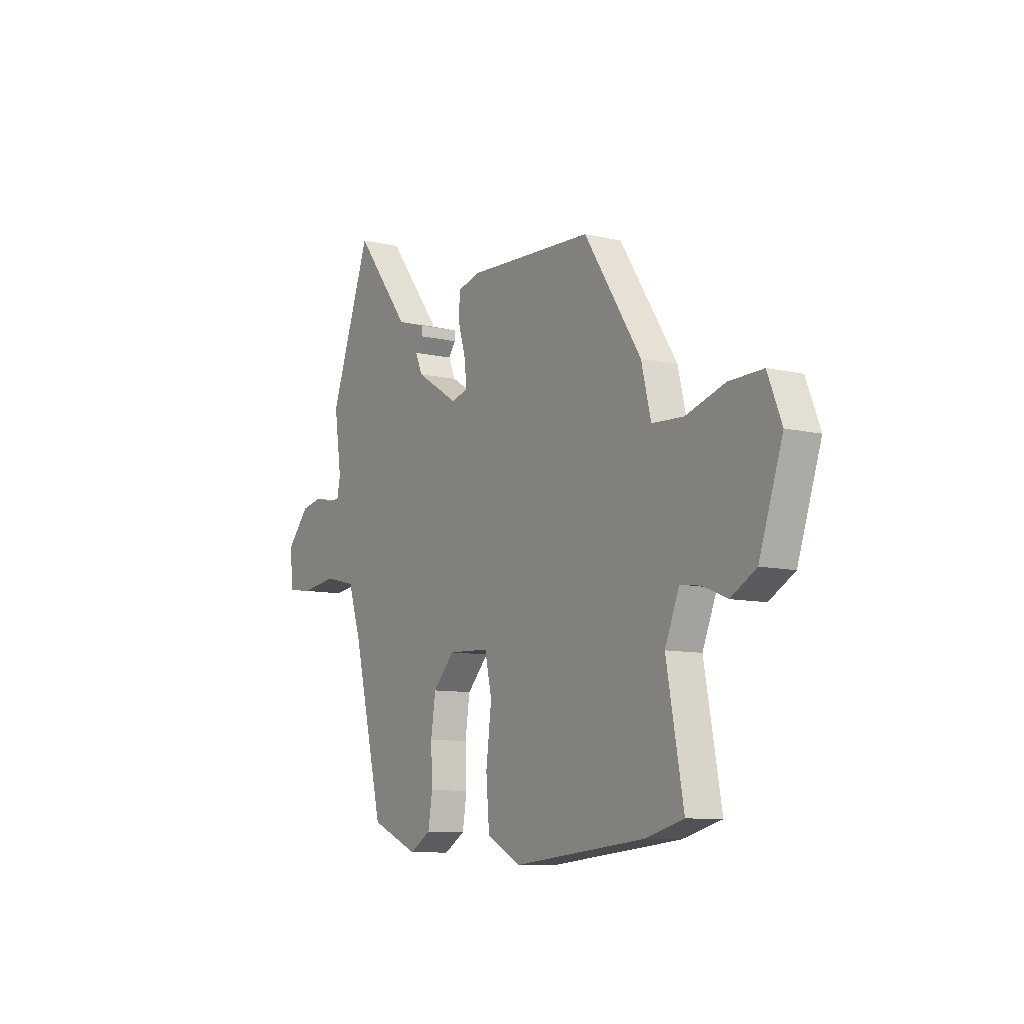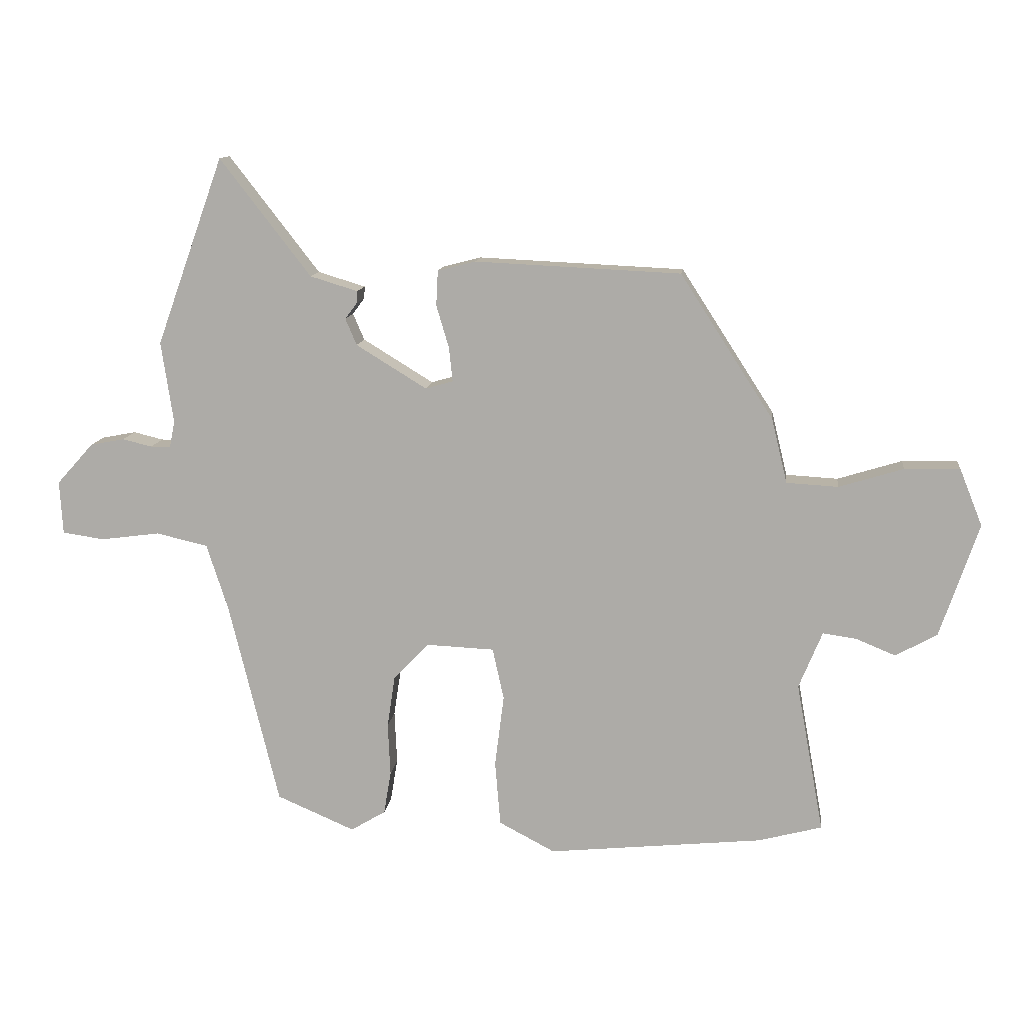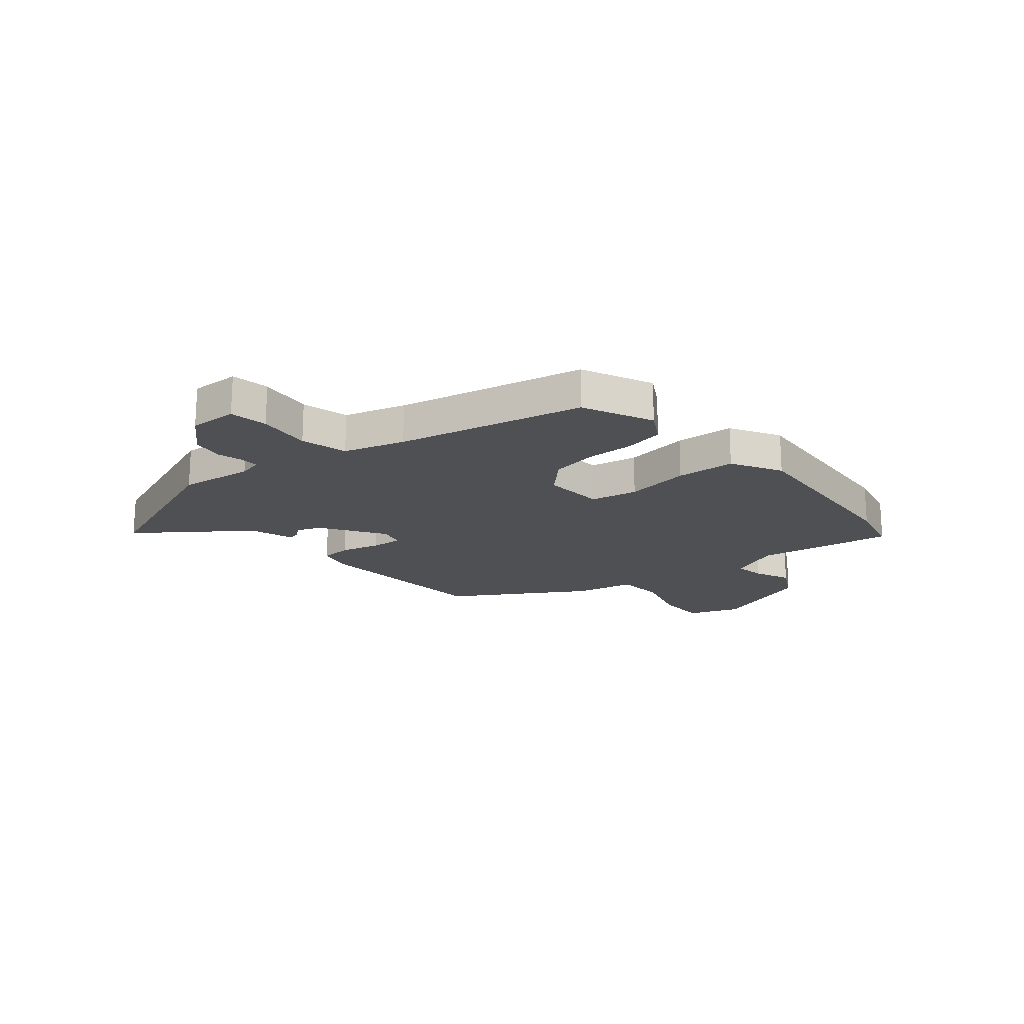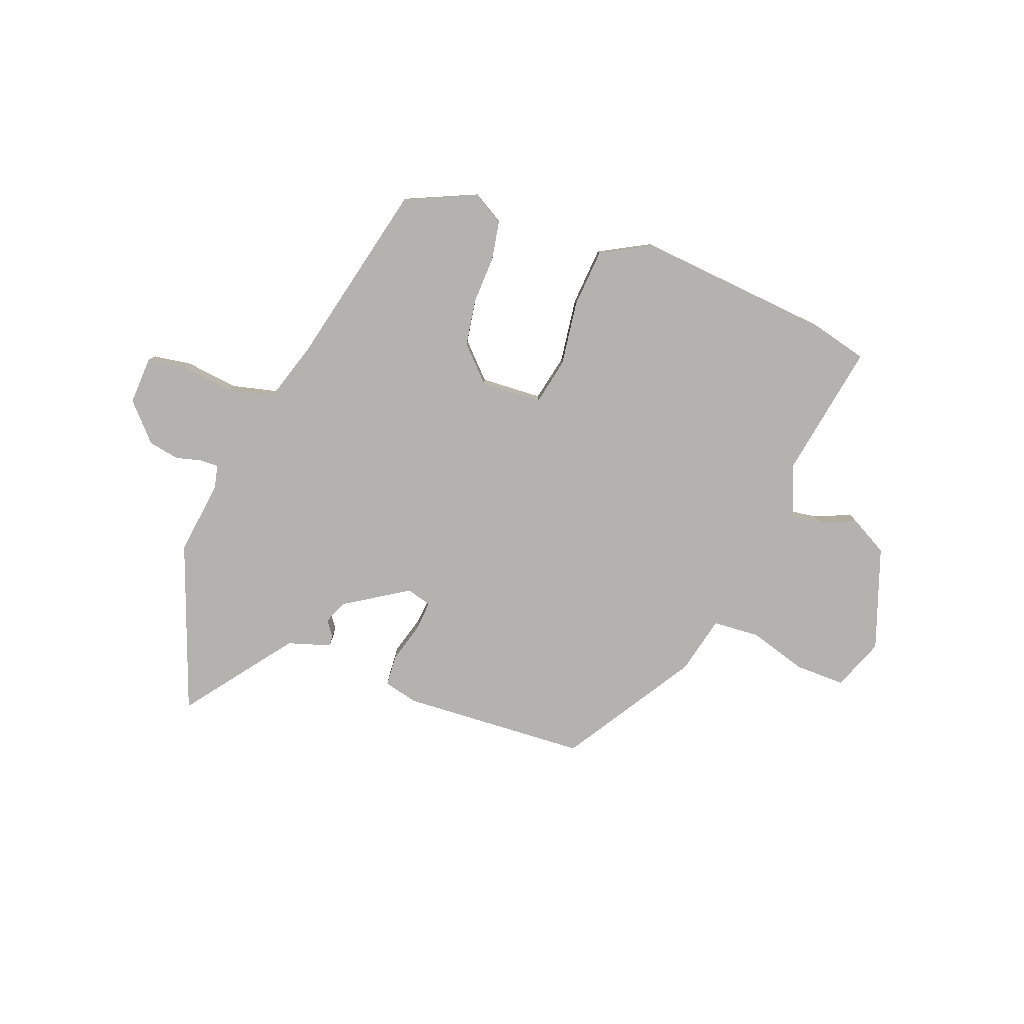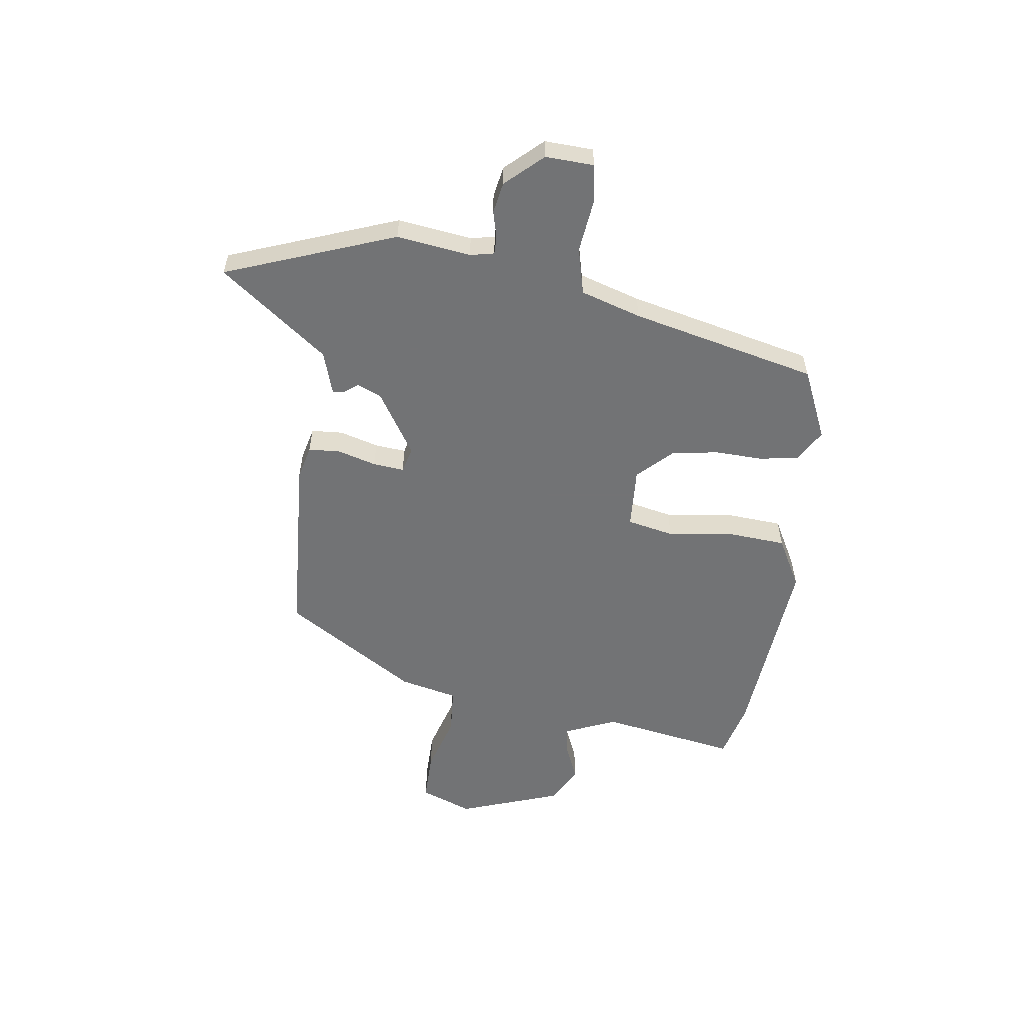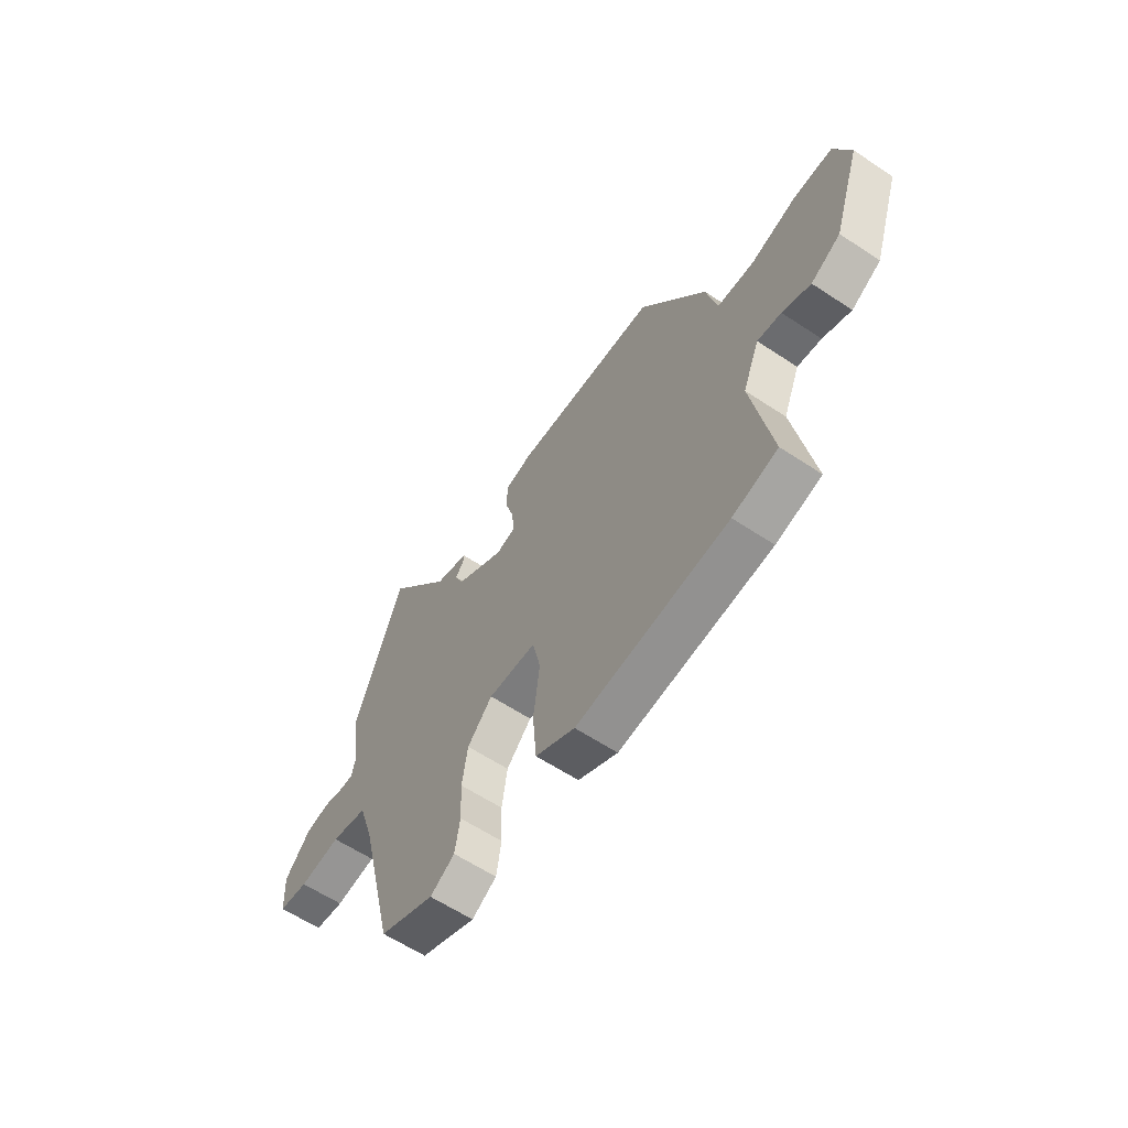
<metadata>
{"format":"obj","ext":"obj","renderer":"f3d","projection":"perspective","resolution":1024,"background":"white","views":[{"elev":-9.5,"azim":-121.6,"up":"+Z"},{"elev":12.1,"azim":-173.3,"up":"+Z"},{"elev":-18.9,"azim":131.4,"up":"+Y"},{"elev":-79.7,"azim":160.1,"up":"+Y"},{"elev":-55.9,"azim":82.8,"up":"+Y"},{"elev":-61.0,"azim":-124.1,"up":"+Z"}]}
</metadata>
<code>
v 0.444 0.07 0.656
v 0.556 0.07 0.344
v 0.536 0.07 0.208
v 0.545 0.07 0.164
v 0.578 0.07 0.164
v 0.627 0.07 0.176
v 0.684 0.07 0.165
v 0.745 0.07 0.097
v 0.74 0.07 0.008
v 0.67 0.07 -0.002
v 0.572 0.07 0.011
v 0.486 0.07 -0.009
v 0.45 0.07 -0.12
v 0.367 0.07 -0.461
v 0.237 0.07 -0.517
v 0.179 0.07 -0.482
v 0.167 0.07 -0.41
v 0.171 0.07 -0.322
v 0.158 0.07 -0.236
v 0.099 0.07 -0.174
v -0.014 0.07 -0.179
v -0.033 0.07 -0.265
v -0.018 0.07 -0.385
v -0.027 0.07 -0.493
v -0.12 0.07 -0.542
v -0.478 0.07 -0.506
v -0.584 0.07 -0.478
v -0.538 0.07 -0.227
v -0.577 0.07 -0.132
v -0.633 0.07 -0.14
v -0.699 0.07 -0.167
v -0.768 0.07 -0.128
v -0.832 0.07 0.061
v -0.794 0.07 0.156
v -0.702 0.07 0.154
v -0.595 0.07 0.121
v -0.509 0.07 0.126
v -0.483 0.07 0.233
v -0.328 0.07 0.473
v 0.014 0.07 0.489
v 0.077 0.07 0.473
v 0.08 0.07 0.415
v 0.059 0.07 0.344
v 0.053 0.07 0.287
v 0.099 0.07 0.274
v 0.216 0.07 0.346
v 0.235 0.07 0.39
v 0.215 0.07 0.417
v 0.214 0.07 0.437
v 0.293 0.07 0.461
v 0.444 0 0.656
v 0.556 0 0.344
v 0.536 0 0.208
v 0.545 0 0.164
v 0.578 0 0.164
v 0.627 0 0.176
v 0.684 0 0.165
v 0.745 0 0.097
v 0.74 0 0.008
v 0.67 0 -0.002
v 0.572 0 0.011
v 0.486 0 -0.009
v 0.45 0 -0.12
v 0.367 0 -0.461
v 0.237 0 -0.517
v 0.179 0 -0.482
v 0.167 0 -0.41
v 0.171 0 -0.322
v 0.158 0 -0.236
v 0.099 0 -0.174
v -0.014 0 -0.179
v -0.033 0 -0.265
v -0.018 0 -0.385
v -0.027 0 -0.493
v -0.12 0 -0.542
v -0.478 0 -0.506
v -0.584 0 -0.478
v -0.538 0 -0.227
v -0.577 0 -0.132
v -0.633 0 -0.14
v -0.699 0 -0.167
v -0.768 0 -0.128
v -0.832 0 0.061
v -0.794 0 0.156
v -0.702 0 0.154
v -0.595 0 0.121
v -0.509 0 0.126
v -0.483 0 0.233
v -0.328 0 0.473
v 0.014 0 0.489
v 0.077 0 0.473
v 0.08 0 0.415
v 0.059 0 0.344
v 0.053 0 0.287
v 0.099 0 0.274
v 0.216 0 0.346
v 0.235 0 0.39
v 0.215 0 0.417
v 0.214 0 0.437
v 0.293 0 0.461
f 47 48 49 50
f 46 47 50
f 1 2 3
f 50 1 3
f 46 50 3
f 45 46 3 4
f 41 42 43
f 40 41 43
f 39 40 43
f 38 39 43
f 37 38 43
f 37 43 44
f 34 35 36
f 33 34 36
f 32 33 36
f 31 32 36
f 30 31 36
f 29 30 36 37
f 37 44 45
f 29 37 45
f 28 29 45
f 26 27 28
f 25 26 28
f 24 25 28
f 23 24 28
f 22 23 28
f 16 17 18
f 15 16 18
f 14 15 18
f 13 14 18
f 12 13 18 19
f 9 10 11
f 8 9 11
f 7 8 11
f 6 7 11
f 5 6 11
f 4 5 11 12
f 12 19 20
f 4 12 20
f 45 4 20
f 21 22 28
f 45 20 21
f 21 28 45
f 100 99 98 97
f 100 97 96
f 53 52 51
f 53 51 100
f 53 100 96
f 54 53 96 95
f 93 92 91
f 93 91 90
f 93 90 89
f 93 89 88
f 93 88 87
f 94 93 87
f 86 85 84
f 86 84 83
f 86 83 82
f 86 82 81
f 86 81 80
f 87 86 80 79
f 95 94 87
f 95 87 79
f 95 79 78
f 78 77 76
f 78 76 75
f 78 75 74
f 78 74 73
f 78 73 72
f 68 67 66
f 68 66 65
f 68 65 64
f 68 64 63
f 69 68 63 62
f 61 60 59
f 61 59 58
f 61 58 57
f 61 57 56
f 61 56 55
f 62 61 55 54
f 70 69 62
f 70 62 54
f 70 54 95
f 78 72 71
f 71 70 95
f 95 78 71
f 1 51 52 2
f 2 52 53 3
f 3 53 54 4
f 4 54 55 5
f 5 55 56 6
f 6 56 57 7
f 7 57 58 8
f 8 58 59 9
f 9 59 60 10
f 10 60 61 11
f 11 61 62 12
f 12 62 63 13
f 13 63 64 14
f 14 64 65 15
f 15 65 66 16
f 16 66 67 17
f 17 67 68 18
f 18 68 69 19
f 19 69 70 20
f 20 70 71 21
f 21 71 72 22
f 22 72 73 23
f 23 73 74 24
f 24 74 75 25
f 25 75 76 26
f 26 76 77 27
f 27 77 78 28
f 28 78 79 29
f 29 79 80 30
f 30 80 81 31
f 31 81 82 32
f 32 82 83 33
f 33 83 84 34
f 34 84 85 35
f 35 85 86 36
f 36 86 87 37
f 37 87 88 38
f 38 88 89 39
f 39 89 90 40
f 40 90 91 41
f 41 91 92 42
f 42 92 93 43
f 43 93 94 44
f 44 94 95 45
f 45 95 96 46
f 46 96 97 47
f 47 97 98 48
f 48 98 99 49
f 49 99 100 50
f 50 100 51 1

</code>
